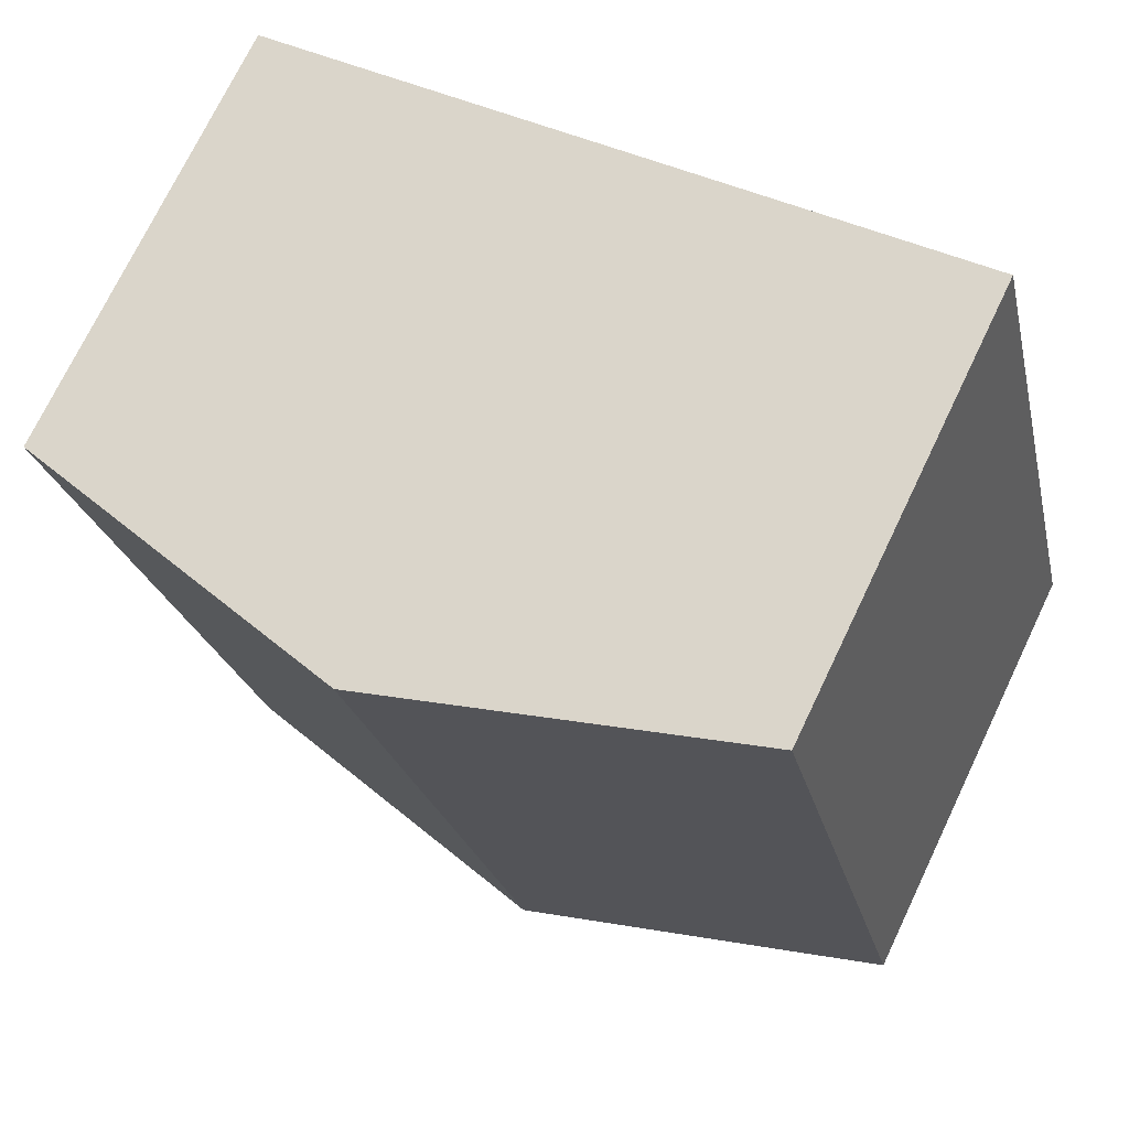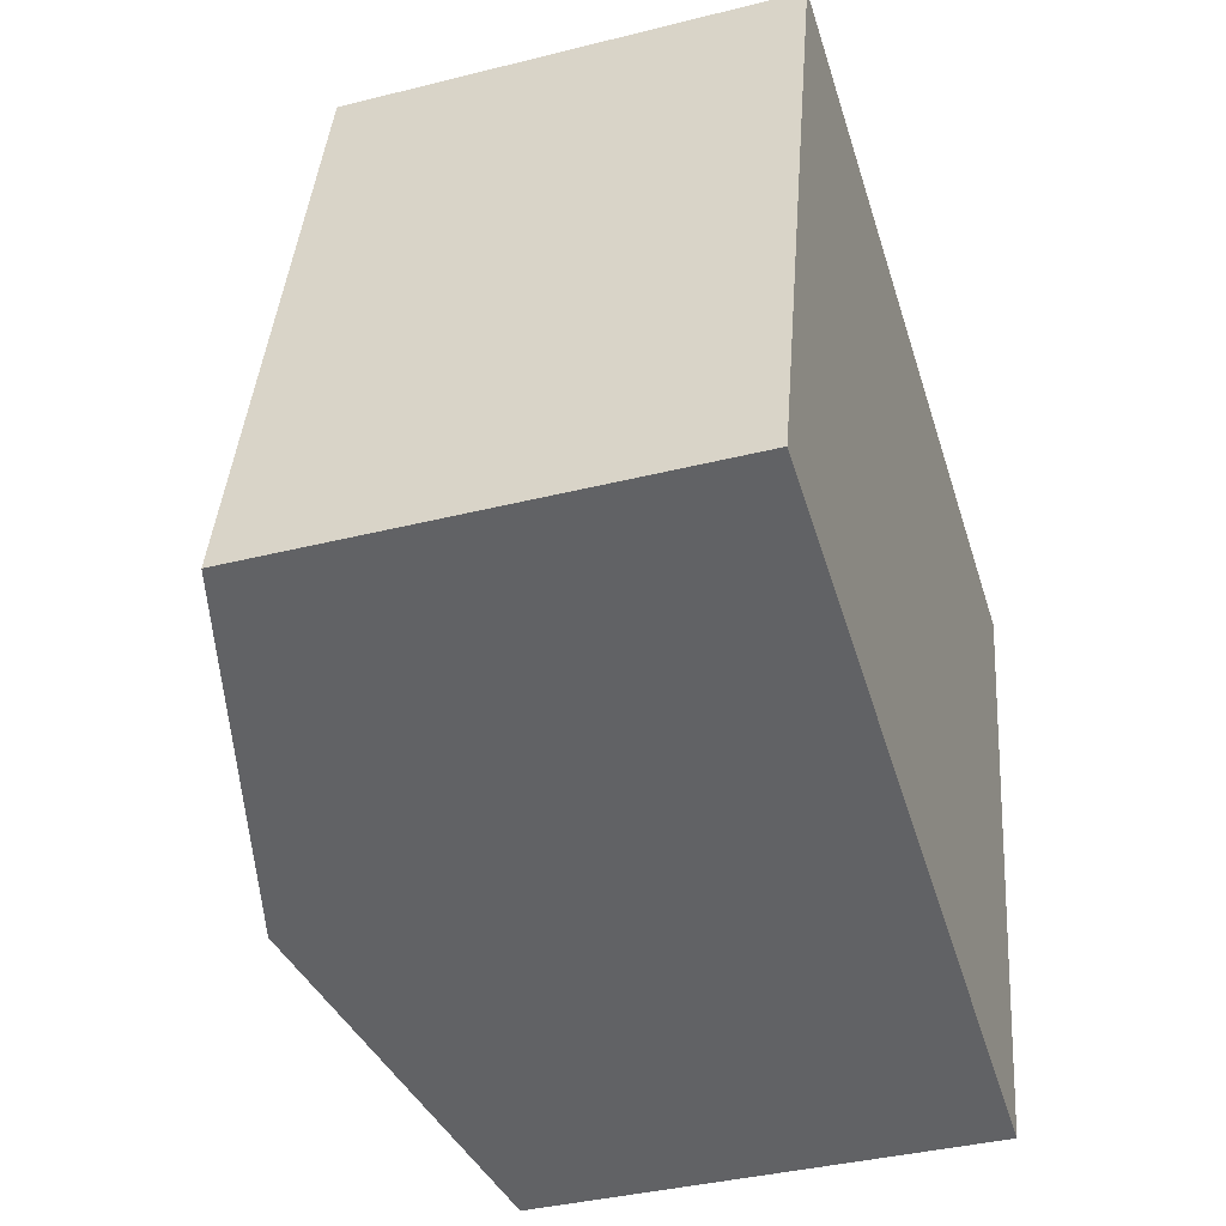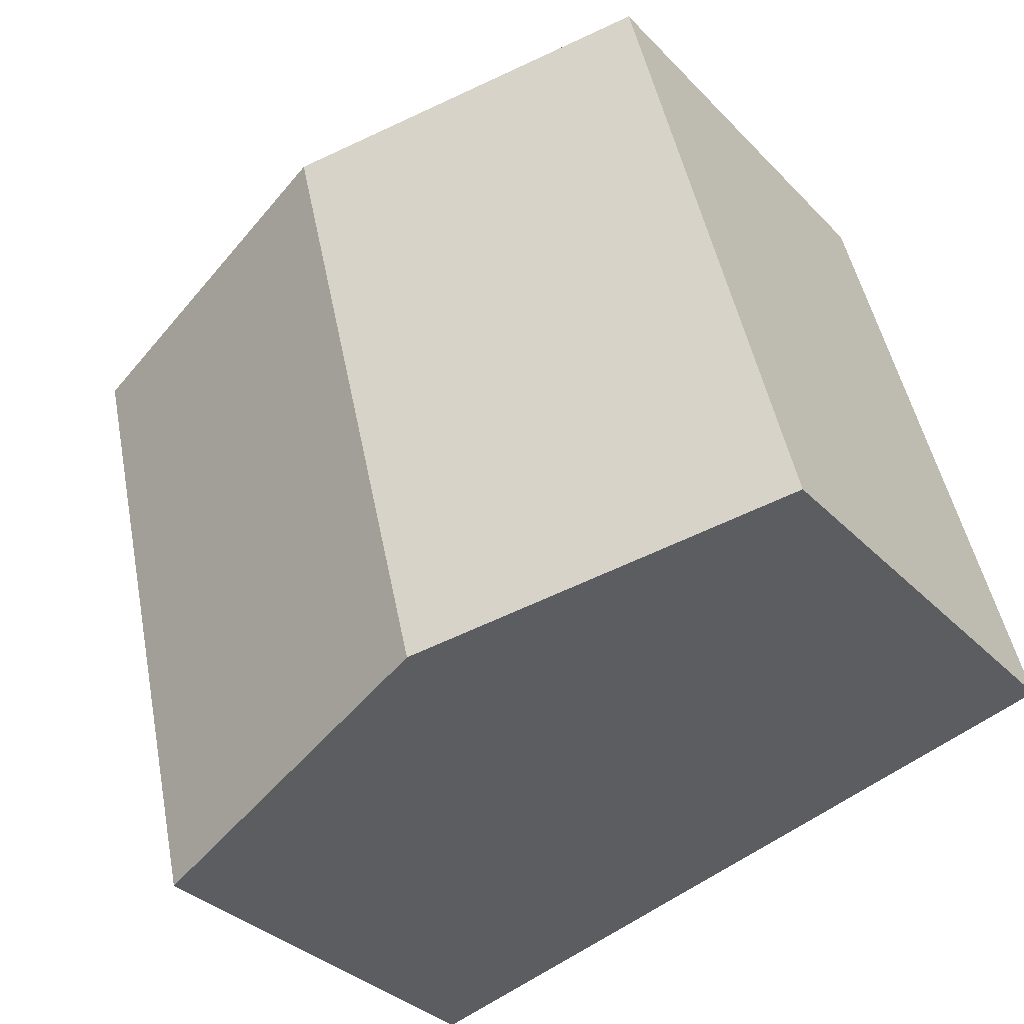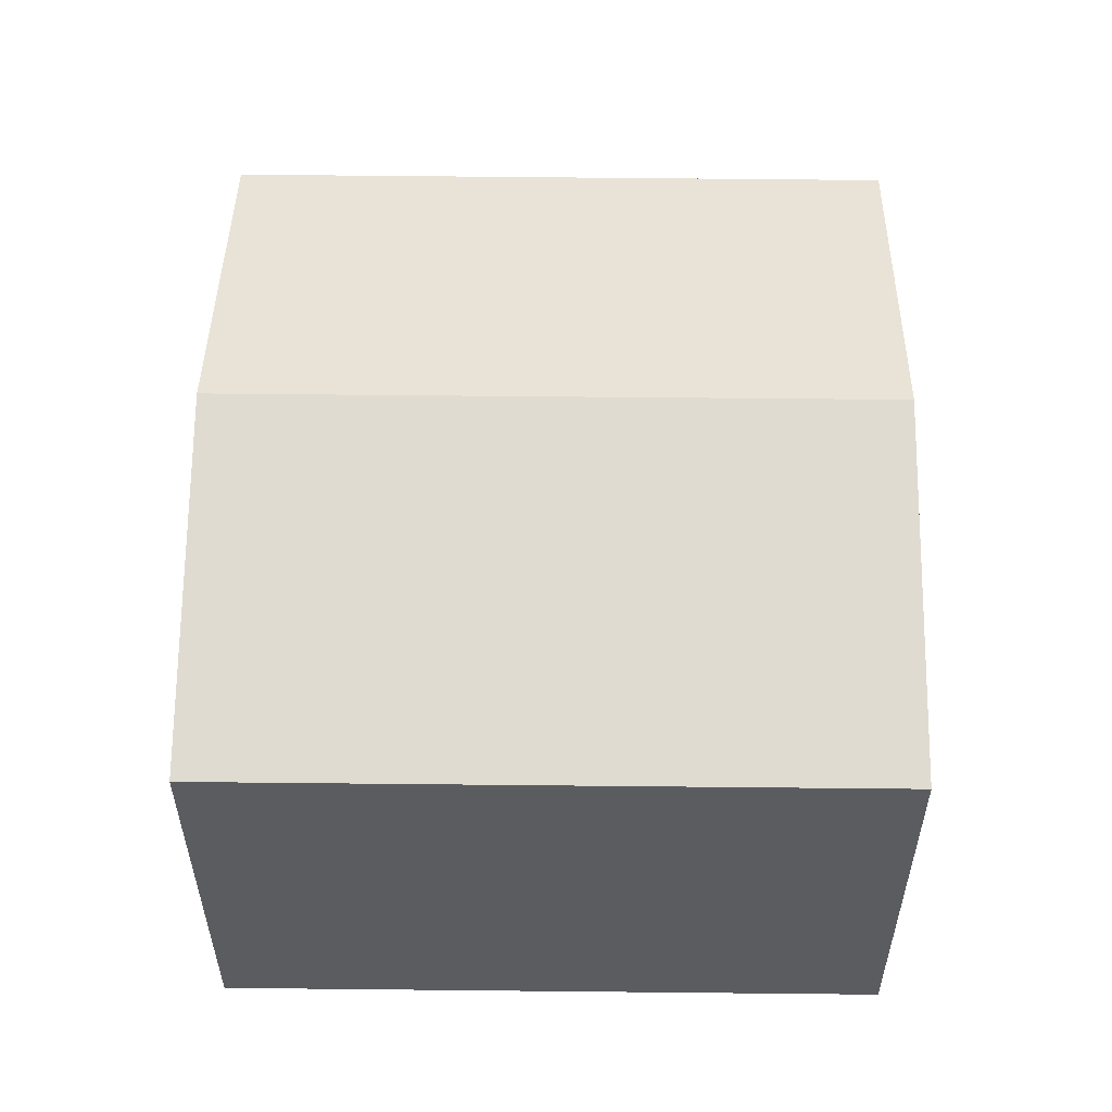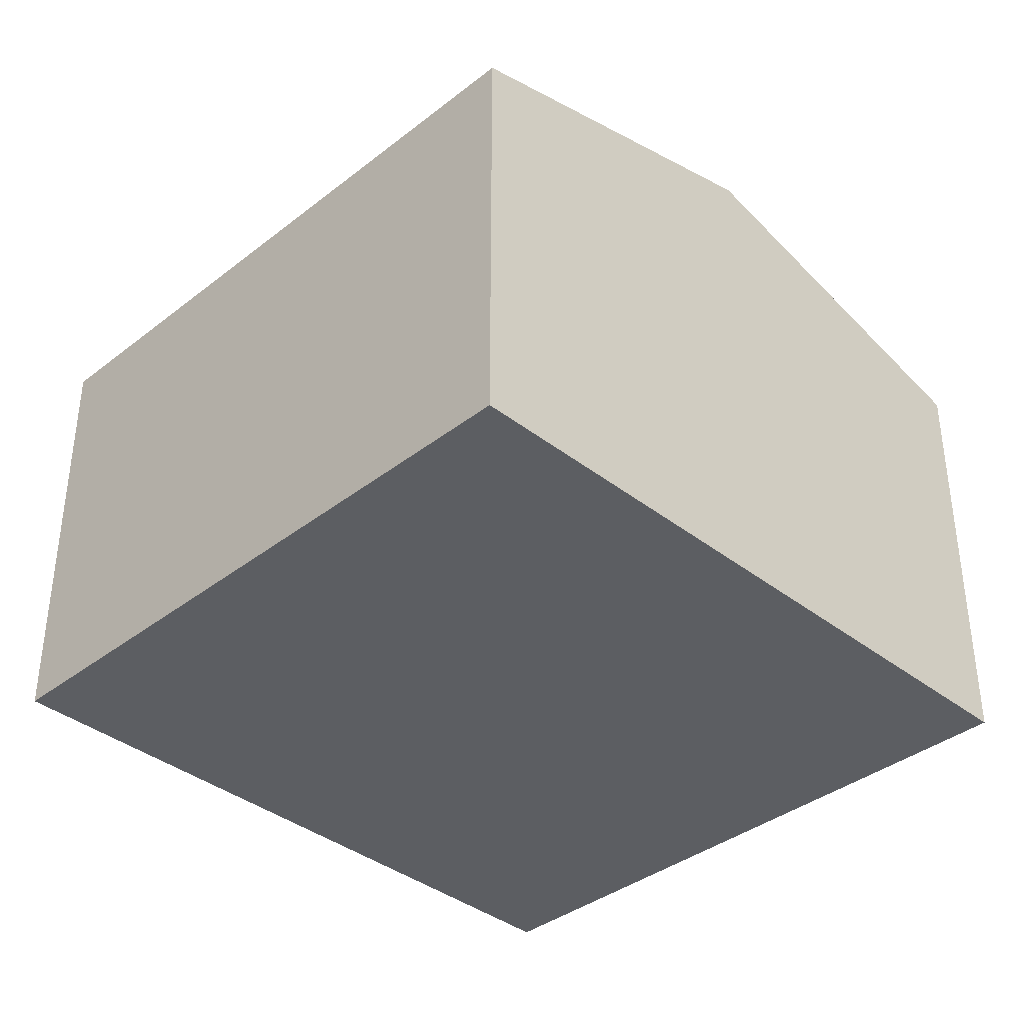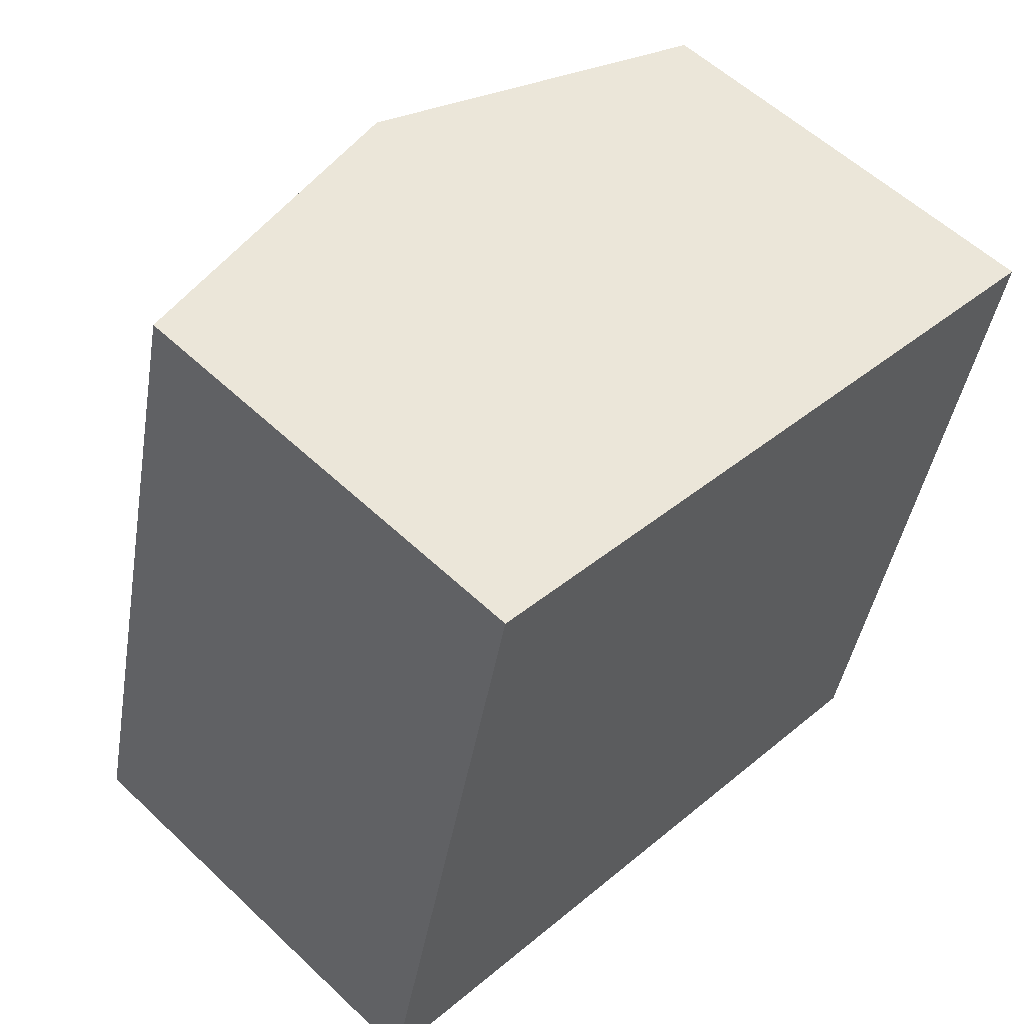
<metadata>
{"format":"obj","ext":"obj","renderer":"f3d","projection":"perspective","resolution":1024,"background":"white","views":[{"elev":73.1,"azim":-154.4,"up":"+Z"},{"elev":-37.9,"azim":-72.2,"up":"+Z"},{"elev":-33.6,"azim":-143.7,"up":"+Z"},{"elev":55.7,"azim":104.3,"up":"+Y"},{"elev":-37.6,"azim":-31.5,"up":"+Y"},{"elev":56.5,"azim":-45.4,"up":"+Z"}]}
</metadata>
<code>
v  12.78 7.89 -3.129
v  9.258 9.555 10.25
v  15.66 7.89 8.721
v  6.385 9.555 -1.564
v  0 7.892 4.832e-16
v  2.847 7.887 11.79
v  0 0 0
v  2.847 -7.216e-16 11.79
v  9.258 -6.278e-16 10.25
v  15.66 -5.34e-16 8.721
v  12.78 1.916e-16 -3.129
v  6.385 9.577e-17 -1.564
g defaultobject
f 1 2 3
f 2 1 4
f 5 2 4
f 2 5 6
f 7 6 5
f 6 7 8
f 8 2 6
f 2 8 3
f 3 8 9
f 3 9 10
f 10 1 3
f 1 10 11
f 4 7 5
f 7 4 1
f 7 1 12
f 12 1 11
f 9 11 10
f 11 9 8
f 11 8 7
f 11 7 12

</code>
